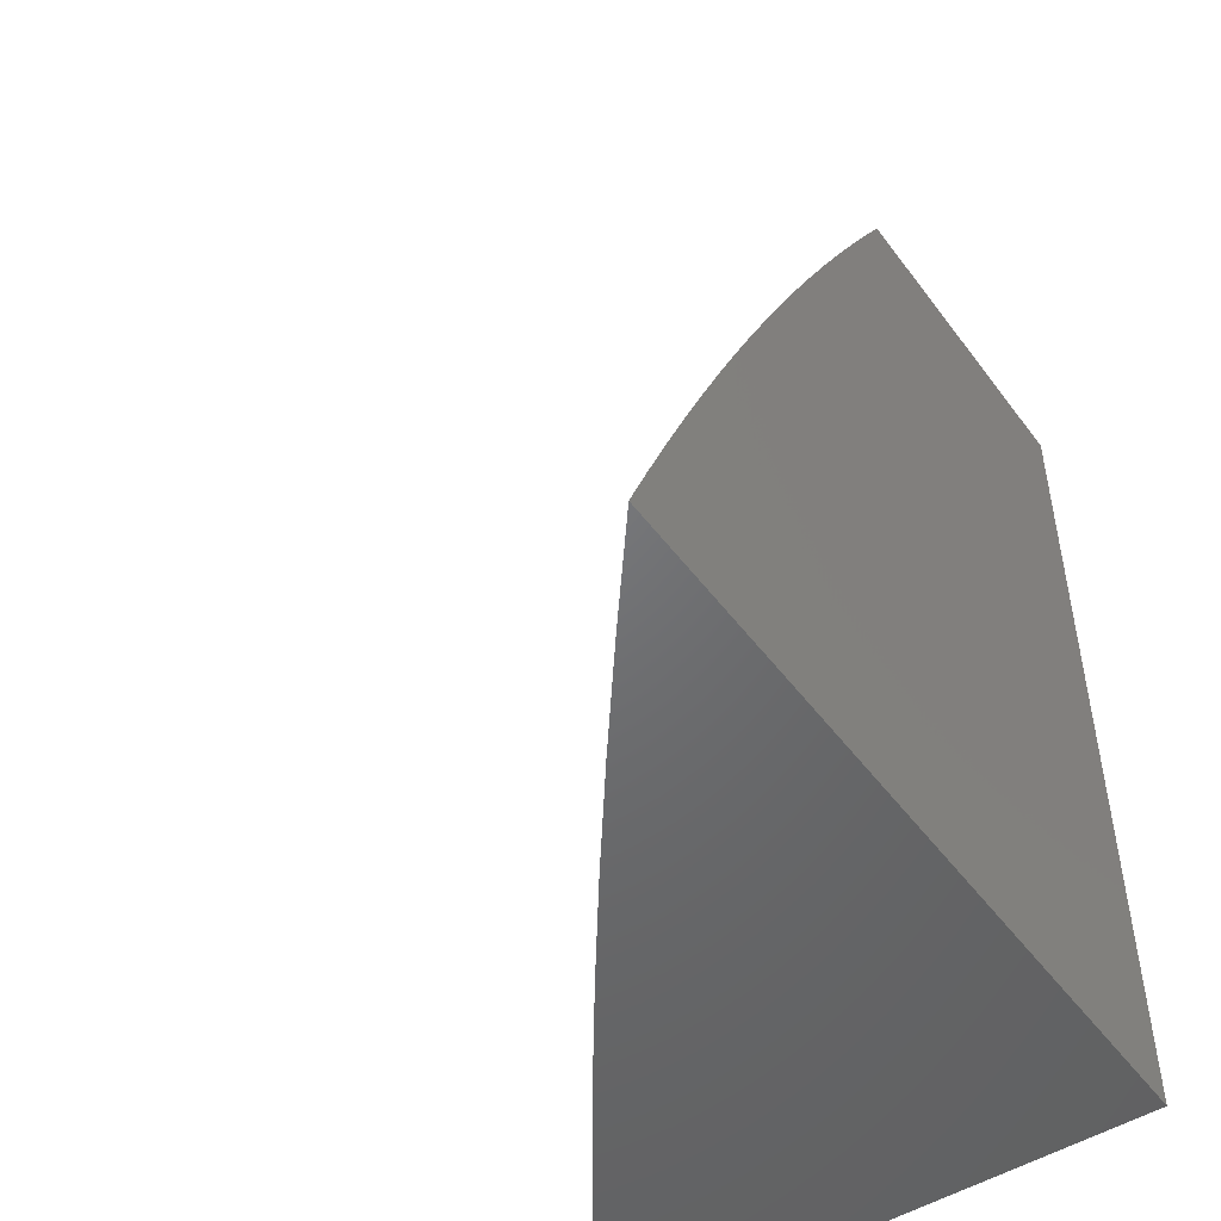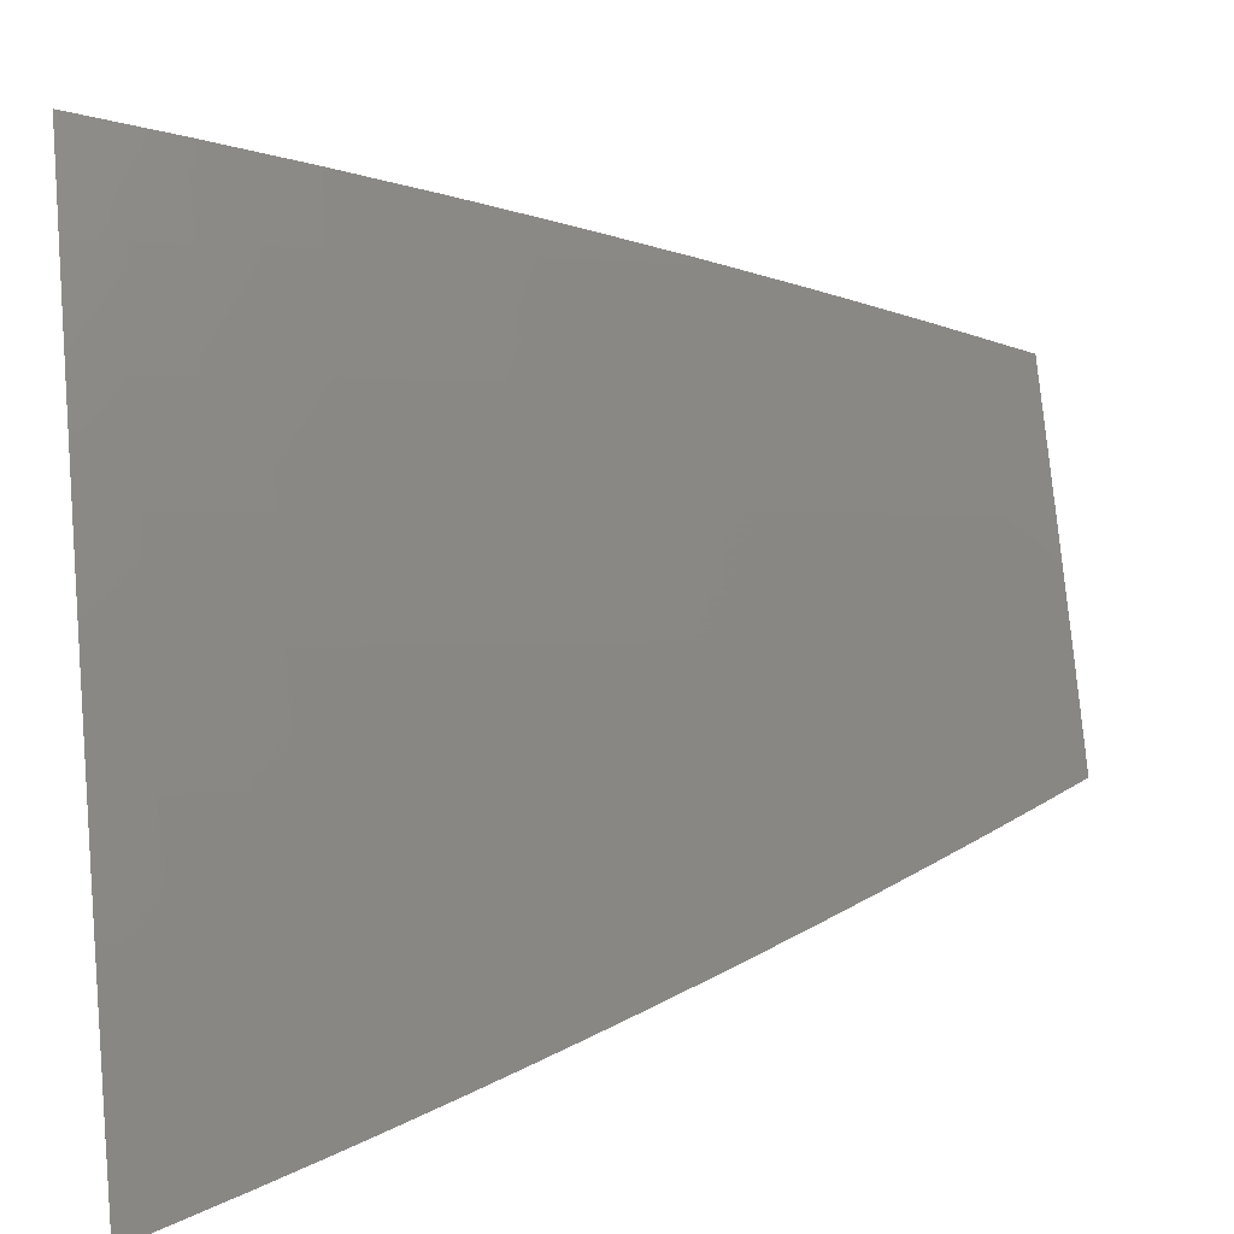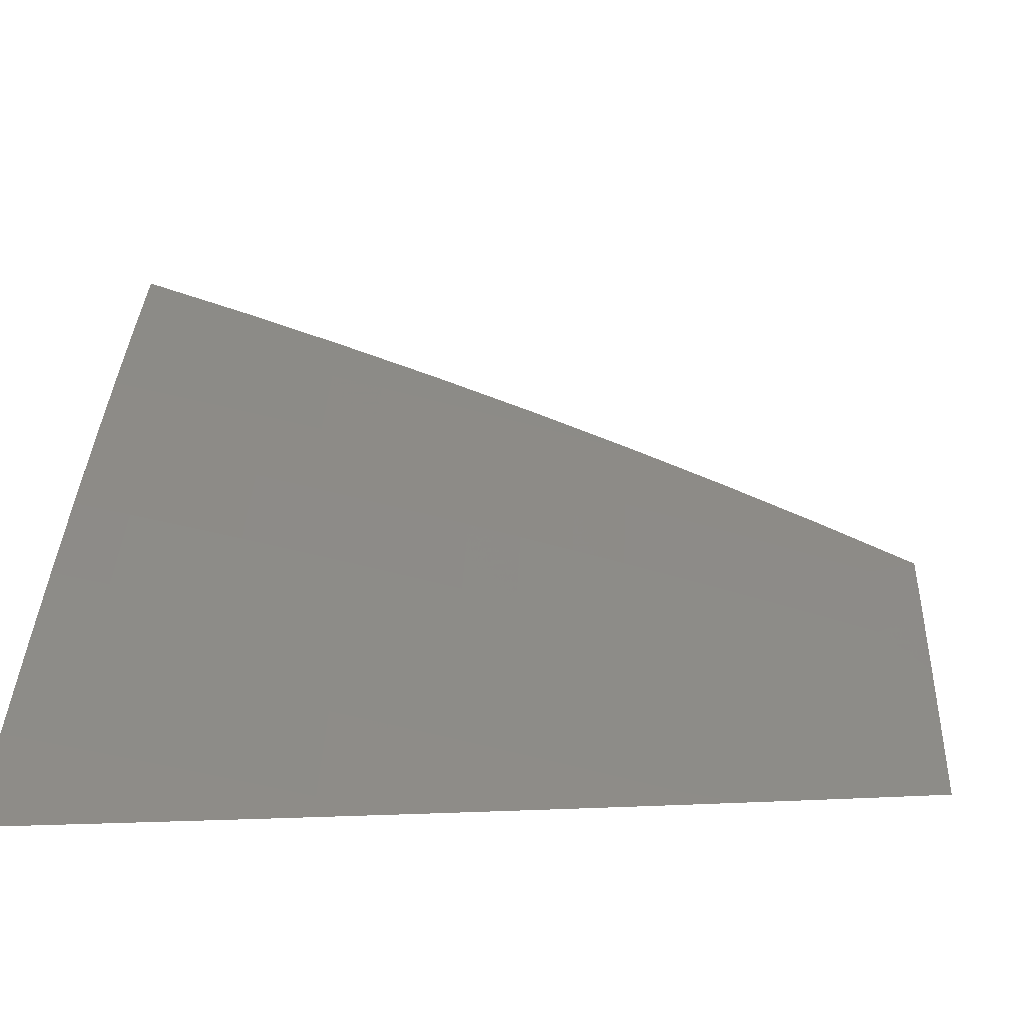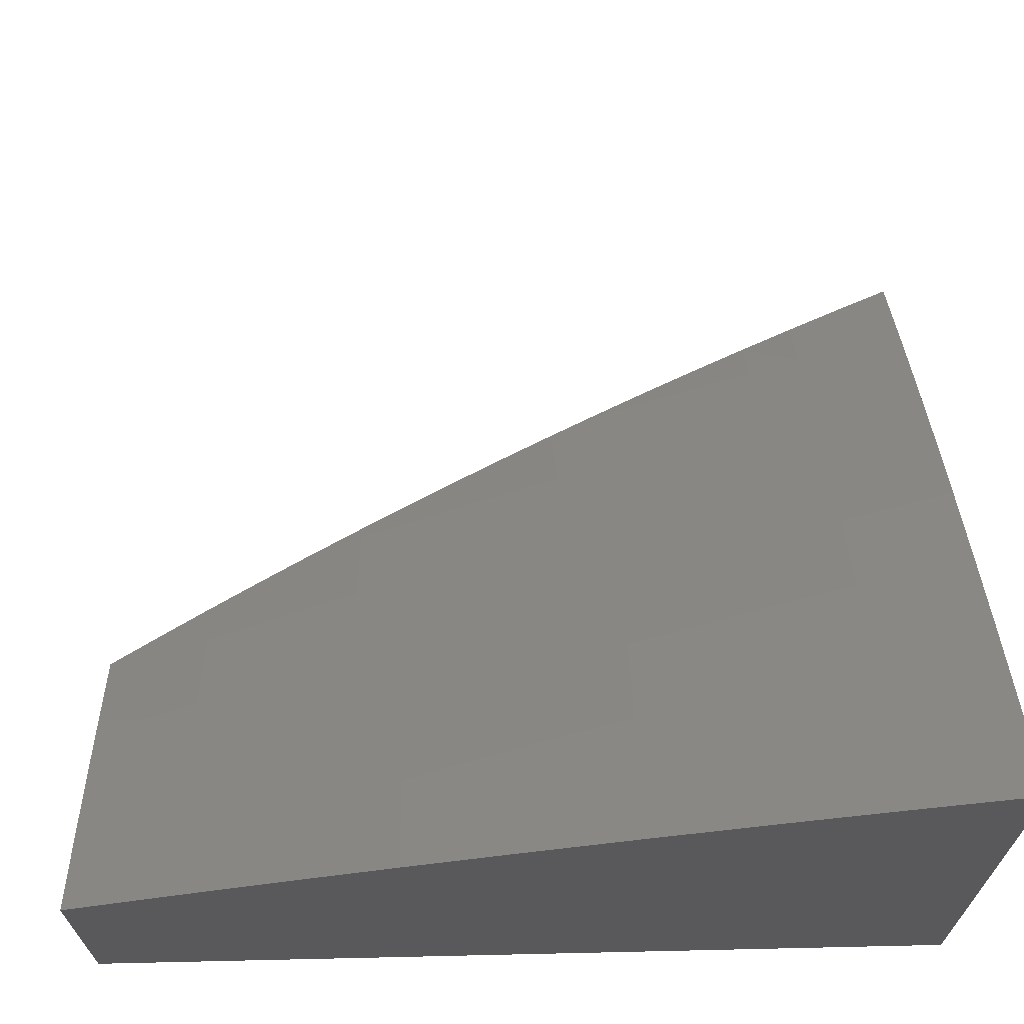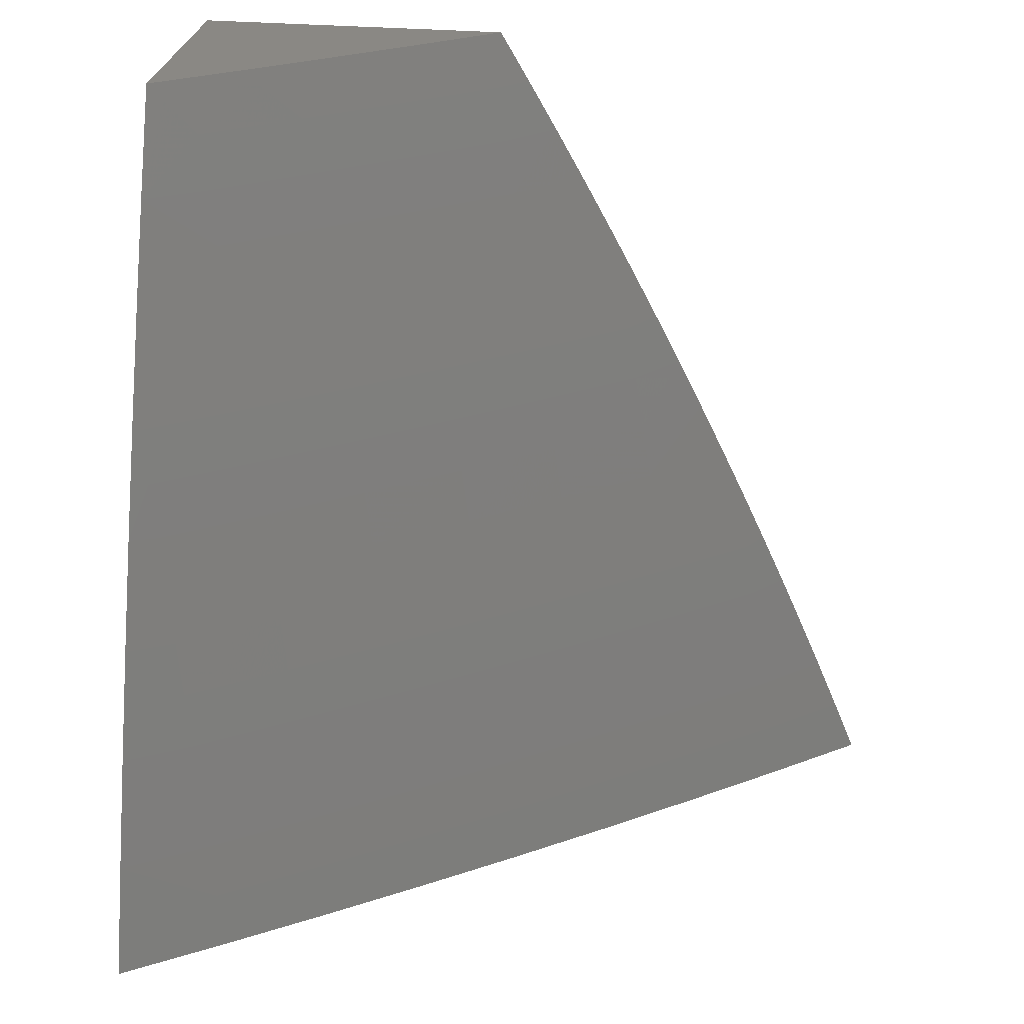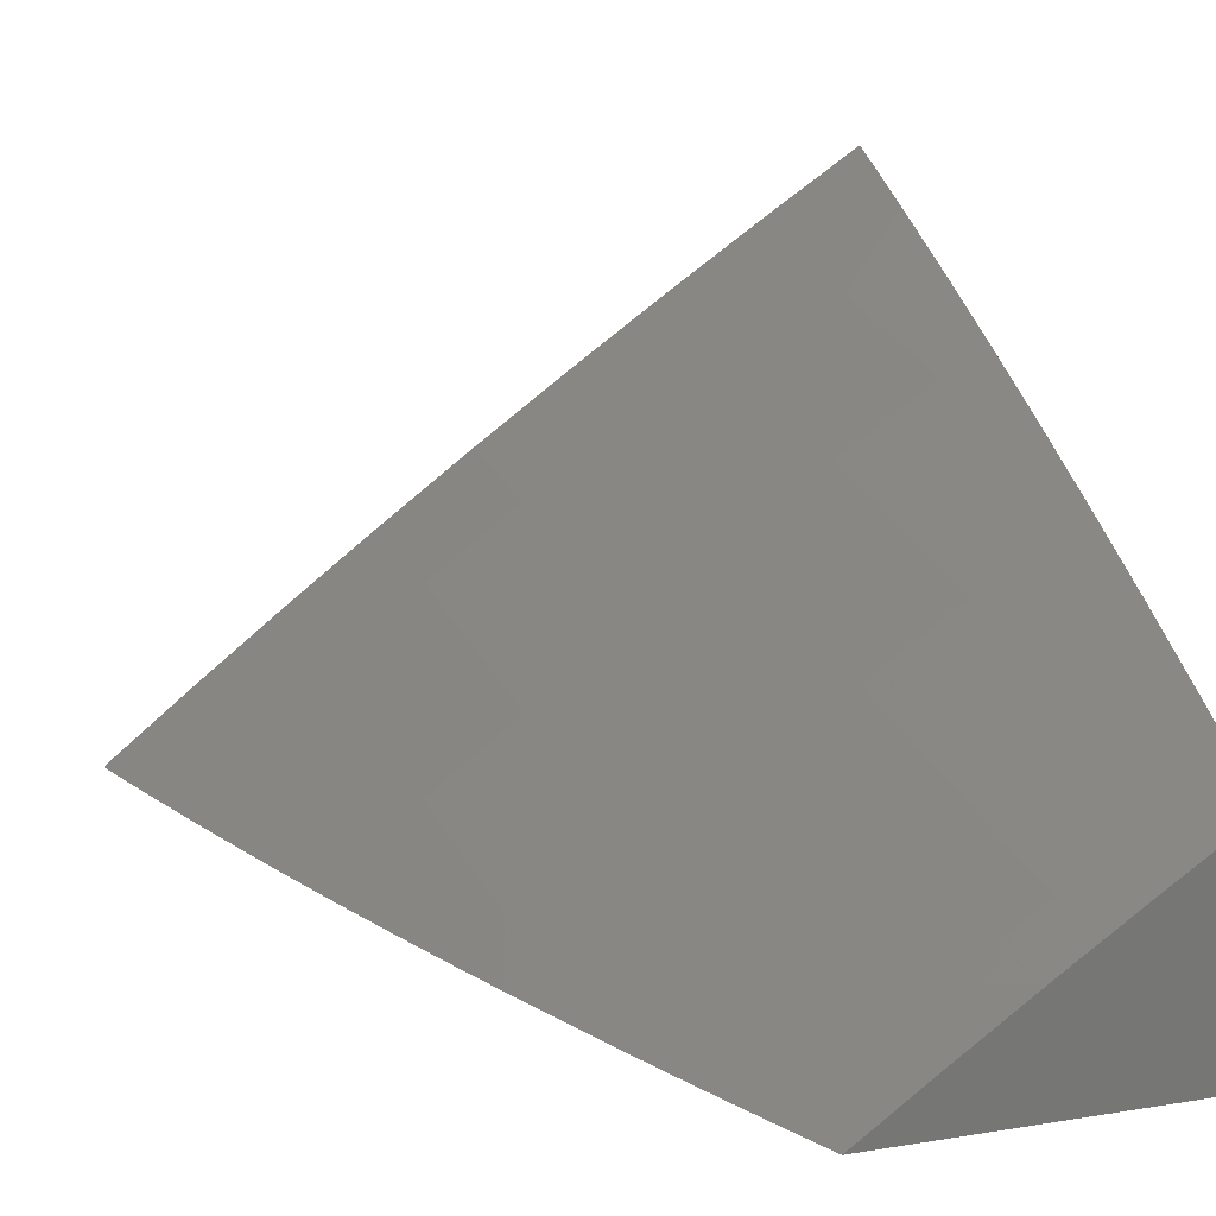
<metadata>
{"format":"stl","ext":"stl","renderer":"f3d","projection":"perspective","resolution":1024,"background":"white","views":[{"elev":-49.2,"azim":-55.0,"up":"+Z"},{"elev":41.0,"azim":-96.3,"up":"+Y"},{"elev":-2.4,"azim":-87.1,"up":"+Y"},{"elev":67.7,"azim":88.7,"up":"+Y"},{"elev":27.3,"azim":-171.6,"up":"+Z"},{"elev":20.5,"azim":-16.2,"up":"+Y"}]}
</metadata>
<code>
# stl→obj: 125 verts, 246 faces
v -6 8.603 3.127
v -6 8.643 3
v -6.103 8.554 3.063
v -6.112 8.568 3
v -6.214 8.478 3.063
v -6.224 8.491 3
v -6.324 8.399 3.063
v -6.334 8.412 3
v -6.433 8.32 3.063
v -6.444 8.333 3
v -6.542 8.239 3.063
v -6.552 8.252 3
v -6.649 8.156 3.063
v -6.659 8.169 3
v -6.755 8.073 3.063
v -6.766 8.085 3
v -6.844 8 3.065
v -6.871 8 3
v -6.817 8 3.129
v -6.744 8.06 3.125
v -6.638 8.143 3.125
v -6.531 8.226 3.125
v -6.423 8.306 3.125
v -6.314 8.386 3.125
v -6.204 8.464 3.125
v -6.093 8.541 3.125
v -6.083 8.527 3.188
v -6 8.561 3.254
v -6.073 8.513 3.251
v -6.062 8.498 3.313
v -6.173 8.422 3.313
v -6.162 8.407 3.376
v -6.271 8.329 3.376
v -6.26 8.314 3.438
v -6.368 8.236 3.438
v -6.356 8.221 3.501
v -6.463 8.14 3.501
v -6.451 8.125 3.563
v -6.557 8.044 3.563
v -6.544 8.029 3.626
v -6.577 8 3.633
v -6.532 8.013 3.688
v -6.545 8 3.695
v -6.512 8 3.757
v -6.789 8 3.193
v -6.733 8.047 3.188
v -6.627 8.13 3.188
v -6.52 8.212 3.188
v -6.413 8.293 3.188
v -6.304 8.372 3.188
v -6.194 8.45 3.188
v -6.76 8 3.257
v -6.722 8.033 3.251
v -6.616 8.116 3.251
v -6.51 8.198 3.251
v -6.402 8.279 3.251
v -6.293 8.358 3.251
v -6.183 8.436 3.251
v -6.71 8.019 3.313
v -6.731 8 3.32
v -6.698 8.005 3.376
v -6.701 8 3.383
v -6.671 8 3.446
v -6.64 8 3.509
v -6.581 8.074 3.438
v -6.593 8.088 3.376
v -6.605 8.102 3.313
v -6.569 8.059 3.501
v -6.609 8 3.571
v -6.478 8 3.818
v -6.414 8.078 3.751
v -6.426 8.094 3.688
v -6.439 8.11 3.626
v -6.401 8.062 3.813
v -6.444 8 3.879
v -6.387 8.045 3.876
v -6.409 8 3.94
v -6.374 8.028 3.938
v -6.374 8 4
v -6.282 8.07 4
v -6.268 8.107 3.938
v -6.189 8.138 4
v -6.162 8.185 3.938
v -6.095 8.205 4
v -6.054 8.261 3.938
v -6 8.272 4
v -6 8.324 3.877
v -6 8.375 3.754
v -6.08 8.295 3.813
v -6.067 8.278 3.876
v -6 8.424 3.63
v -6.104 8.329 3.688
v -6.092 8.312 3.751
v -6.188 8.219 3.813
v -6.175 8.202 3.876
v -6.282 8.124 3.876
v -6 8.471 3.505
v -6.018 8.437 3.563
v -6.007 8.421 3.626
v -6.116 8.345 3.626
v -6.213 8.252 3.688
v -6.225 8.268 3.626
v -6.32 8.174 3.688
v -6.332 8.19 3.626
v -6 8.517 3.38
v -6.041 8.468 3.438
v -6.03 8.452 3.501
v -6.128 8.361 3.563
v -6.052 8.483 3.376
v -6.151 8.392 3.438
v -6.14 8.376 3.501
v -6.248 8.299 3.501
v -6.237 8.284 3.563
v -6.345 8.205 3.563
v -6.282 8.344 3.313
v -6.391 8.265 3.313
v -6.498 8.184 3.313
v -6.2 8.235 3.751
v -6.307 8.157 3.751
v -6.38 8.25 3.376
v -6.475 8.155 3.438
v -6.295 8.141 3.813
v -6.487 8.17 3.376
v -6 8 4
v -6 8 3
f 1 2 3
f 3 2 4
f 3 4 5
f 5 4 6
f 5 6 7
f 7 6 8
f 7 8 9
f 9 8 10
f 9 10 11
f 11 10 12
f 11 12 13
f 13 12 14
f 13 14 15
f 15 14 16
f 15 16 17
f 17 16 18
f 17 19 15
f 15 19 20
f 15 20 13
f 13 20 21
f 13 21 11
f 11 21 22
f 11 22 9
f 9 22 23
f 9 23 7
f 7 23 24
f 7 24 5
f 5 24 25
f 5 25 3
f 3 25 26
f 3 26 1
f 1 26 27
f 1 27 28
f 28 27 29
f 28 29 30
f 30 29 31
f 30 31 32
f 32 31 33
f 32 33 34
f 34 33 35
f 34 35 36
f 36 35 37
f 36 37 38
f 38 37 39
f 38 39 40
f 40 39 41
f 40 41 42
f 42 41 43
f 42 43 44
f 19 45 20
f 20 45 46
f 20 46 21
f 21 46 47
f 21 47 22
f 22 47 48
f 22 48 23
f 23 48 49
f 23 49 24
f 24 49 50
f 24 50 25
f 25 50 51
f 25 51 26
f 26 51 27
f 45 52 46
f 46 52 53
f 46 53 47
f 47 53 54
f 47 54 48
f 48 54 55
f 48 55 49
f 49 55 56
f 49 56 50
f 50 56 57
f 50 57 51
f 51 57 58
f 51 58 27
f 27 58 29
f 53 52 59
f 59 52 60
f 59 60 61
f 61 60 62
f 61 62 63
f 64 65 63
f 63 65 66
f 63 66 61
f 61 66 67
f 61 67 59
f 59 67 54
f 59 54 53
f 65 64 68
f 68 64 69
f 68 69 39
f 39 69 41
f 70 71 44
f 44 71 72
f 44 72 42
f 42 72 73
f 42 73 40
f 40 73 38
f 71 70 74
f 74 70 75
f 74 75 76
f 76 75 77
f 76 77 78
f 78 77 79
f 78 79 80
f 78 80 81
f 81 80 82
f 81 82 83
f 83 82 84
f 83 84 85
f 85 84 86
f 85 86 87
f 88 89 87
f 87 89 90
f 87 90 85
f 85 90 83
f 91 92 88
f 88 92 93
f 88 93 89
f 89 93 94
f 89 94 95
f 95 94 96
f 95 96 81
f 81 96 78
f 97 98 91
f 91 98 99
f 91 99 92
f 92 99 100
f 92 100 101
f 101 100 102
f 101 102 103
f 103 102 104
f 103 104 72
f 72 104 73
f 105 106 97
f 97 106 107
f 97 107 98
f 98 107 108
f 98 108 100
f 100 108 102
f 28 30 105
f 105 30 109
f 105 109 106
f 106 109 110
f 106 110 111
f 111 110 112
f 111 112 113
f 113 112 114
f 113 114 104
f 104 114 73
f 31 29 58
f 110 109 32
f 32 109 30
f 108 107 111
f 111 107 106
f 100 99 98
f 31 58 115
f 115 58 57
f 115 57 116
f 116 57 56
f 116 56 117
f 117 56 55
f 117 55 67
f 67 55 54
f 112 110 34
f 34 110 32
f 102 108 113
f 113 108 111
f 93 92 118
f 118 92 101
f 118 101 119
f 119 101 103
f 119 103 71
f 71 103 72
f 83 90 95
f 95 90 89
f 31 115 33
f 33 115 120
f 33 120 35
f 35 120 121
f 35 121 37
f 37 121 68
f 37 68 39
f 120 115 116
f 114 112 36
f 36 112 34
f 104 102 113
f 93 118 94
f 94 118 122
f 94 122 96
f 96 122 76
f 96 76 78
f 122 118 119
f 81 83 95
f 120 116 123
f 123 116 117
f 123 117 66
f 66 117 67
f 73 114 38
f 38 114 36
f 71 74 119
f 119 74 122
f 74 76 122
f 120 123 121
f 121 123 65
f 121 65 68
f 65 123 66
f 79 77 124
f 124 77 75
f 124 75 70
f 70 44 124
f 124 44 125
f 125 44 43
f 125 43 41
f 41 69 125
f 125 69 64
f 125 64 63
f 63 62 125
f 125 62 60
f 125 60 52
f 52 45 125
f 125 45 19
f 125 19 17
f 17 18 125
f 18 16 125
f 125 16 14
f 125 14 12
f 12 10 125
f 125 10 8
f 125 8 6
f 6 4 125
f 125 4 2
f 86 84 124
f 124 84 82
f 124 82 80
f 80 79 124
f 2 1 125
f 125 1 28
f 125 28 105
f 105 97 125
f 125 97 91
f 125 91 88
f 125 88 124
f 124 88 87
f 124 87 86

</code>
